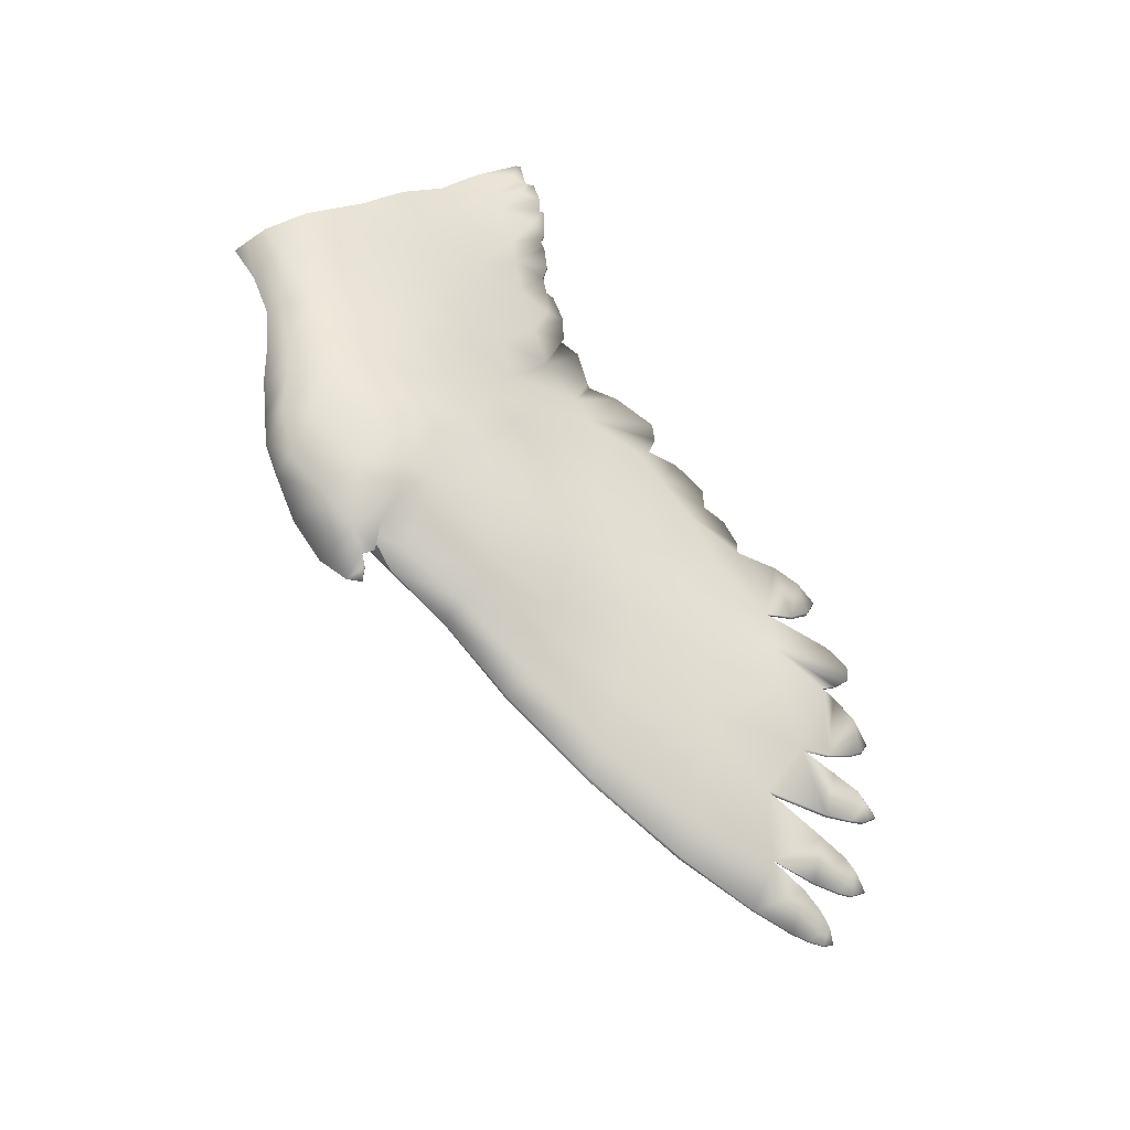
<metadata>
{"format":"obj","ext":"obj","renderer":"f3d","projection":"perspective","resolution":1024,"background":"white","views":[{"elev":77.6,"azim":60.0,"up":"+Y"}]}
</metadata>
<code>
v  1.347 -0.3215 -0.6691
v  1.336 -0.3414 -0.6918
v  1.288 -0.3514 -0.6878
v  1.341 -0.2964 -0.6373
v  1.241 -0.3449 -0.6646
v  1.315 -0.2702 -0.5959
v  1.185 -0.3309 -0.617
v  1.19 -0.2663 -0.5553
v  1.085 -0.2891 -0.5578
v  1.173 -0.3349 -0.6262
v  1.119 -0.3564 -0.6258
v  1.076 -0.3538 -0.6096
v  1.199 -0.1877 -0.4683
v  0.9988 -0.319 -0.5496
v  1.043 -0.3714 -0.6285
v  0.9716 -0.3847 -0.6117
v  0.9306 -0.365 -0.5789
v  1.129 -0.2051 -0.474
v  1.039 -0.2277 -0.4922
v  0.9376 -0.2617 -0.4799
v  0.8417 -0.2852 -0.4854
v  0.9112 -0.379 -0.607
v  0.8785 -0.3969 -0.6216
v  0.8063 -0.3821 -0.5794
v  0.9736 -0.175 -0.4156
v  0.7939 -0.2883 -0.4911
v  0.7702 -0.3536 -0.5409
v  0.8783 -0.1928 -0.3969
v  0.7902 -0.2022 -0.3914
v  0.7023 -0.2938 -0.4737
v  0.7568 -0.3445 -0.5433
v  0.6977 -0.3612 -0.5603
v  0.6627 -0.3522 -0.5435
v  0.714 -0.2281 -0.383
v  0.629 -0.3068 -0.4873
v  0.6629 -0.345 -0.5487
v  0.6266 -0.3622 -0.5721
v  0.6319 -0.2377 -0.3858
v  0.553 -0.3201 -0.5024
v  0.5718 -0.3742 -0.579
v  0.5592 -0.3674 -0.5712
v  0.5324 -0.3677 -0.5824
v  0.572 -0.2566 -0.4252
v  0.4909 -0.3363 -0.5228
v  0.5154 -0.37 -0.6018
v  0.4742 -0.3826 -0.6183
v  0.4641 -0.3737 -0.6146
v  0.5115 -0.2733 -0.4448
v  0.5734 -0.1936 -0.3338
v  0.4503 -0.3503 -0.542
v  0.4532 -0.379 -0.6294
v  0.4733 -0.2849 -0.4553
v  0.4722 -0.2262 -0.3639
v  0.4213 -0.3751 -0.6161
v  0.405 -0.395 -0.658
v  0.3992 -0.3925 -0.652
v  0.3773 -0.3703 -0.5653
v  0.3756 -0.4002 -0.665
v  0.3951 -0.3002 -0.4762
v  0.3843 -0.2469 -0.3763
v  0.3528 -0.3081 -0.4765
v  0.3498 -0.4038 -0.6334
v  0.3401 -0.4128 -0.672
v  0.3291 -0.4091 -0.6579
v  0.3362 -0.3725 -0.5676
v  0.3095 -0.4117 -0.6349
v  0.2865 -0.4232 -0.6704
v  0.2829 -0.4225 -0.6629
v  0.2785 -0.3858 -0.5706
v  0.294 -0.3142 -0.4827
v  0.2959 -0.2678 -0.3813
v  0.2963 -0.2393 -0.2861
v  0.3771 -0.215 -0.2824
v  0.2936 -0.2178 -0.1922
v  0.3712 -0.1994 -0.194
v  0.2909 -0.1683 -0.1223
v  0.2832 -0.129 -0.0906
v  0.3634 -0.1414 -0.1277
v  0.3569 -0.1041 -0.0944
v  0.4639 -0.1902 -0.2748
v  0.4567 -0.1622 -0.1894
v  0.4497 -0.113 -0.1123
v  0.4378 -0.0731 -0.083
v  0.5069 -0.0385 -0.0514
v  0.5622 -0.1566 -0.2546
v  0.5513 -0.1244 -0.1728
v  0.5797 -0.0782 -0.085
v  0.5666 -0.0193 -0.0202
v  0.6376 -0.1844 -0.3212
v  0.6443 -0.1366 -0.2401
v  0.7578 -0.1552 -0.3231
v  0.648 -0.0907 -0.1558
v  0.7254 -0.1103 -0.2369
v  0.8414 -0.1412 -0.3305
v  0.7924 -0.0951 -0.239
v  0.6985 -0.0777 -0.1481
v  0.9105 -0.1259 -0.3323
v  0.7638 -0.0584 -0.141
v  0.6665 -0.0442 -0.0409
v  0.6347 0.0025 0.0128
v  0.6935 0.0133 0.0194
v  0.7394 -0.0257 -0.0355
v  0.7263 0.0156 0.0094
v  0.7284 0.0429 -0.002
v  0.8182 0.0259 -0.0064
v  0.8187 0.066 -0.0254
v  0.8158 -0.0121 -0.0431
v  0.8918 0.0249 -0.02
v  0.91 0.0555 -0.0443
v  0.9751 0.0369 -0.0429
v  0.9768 0.0215 -0.0424
v  0.828 -0.0416 -0.1326
v  0.9362 -0.0107 -0.0748
v  1.072 -0.0092 -0.1107
v  1.092 0.0051 -0.0762
v  0.8627 -0.0782 -0.2336
v  0.9107 -0.0667 -0.2179
v  0.9188 -0.0286 -0.1285
v  1.028 -0.0237 -0.154
v  0.9787 -0.0464 -0.188
v  0.9689 -0.1196 -0.3153
v  1.018 -0.1055 -0.3056
v  1.059 -0.165 -0.4107
v  1.11 -0.1442 -0.3911
v  1.097 -0.0751 -0.2821
v  1.212 -0.1131 -0.3511
v  1.159 -0.062 -0.2515
v  1.188 -0.0504 -0.219
v  1.281 -0.0935 -0.3043
v  1.334 -0.1614 -0.4353
v  1.235 -0.0392 -0.1603
v  1.248 -0.0215 -0.1052
v  1.327 -0.0803 -0.2721
v  1.387 -0.0685 -0.2125
v  1.43 -0.0479 -0.1553
v  1.426 -0.1397 -0.3912
v  1.497 -0.1245 -0.3508
v  1.569 -0.113 -0.2895
v  1.617 -0.0913 -0.2244
v  1.591 -0.1535 -0.4138
v  1.697 -0.1439 -0.3645
v  1.752 -0.1321 -0.2905
v  1.765 -0.1596 -0.3853
v  1.816 -0.1537 -0.328
v  1.807 -0.1689 -0.3921
v  1.841 -0.1621 -0.3461
v  1.839 -0.1727 -0.3914
v  1.861 -0.1664 -0.3649
v  1.869 -0.1716 -0.381
v  1.706 -0.1749 -0.4595
v  1.765 -0.158 -0.4052
v  1.754 -0.1838 -0.4764
v  1.8 -0.1697 -0.4336
v  1.783 -0.1861 -0.4801
v  1.815 -0.1776 -0.4499
v  1.822 -0.1884 -0.4753
v  1.557 -0.195 -0.5088
v  1.678 -0.1835 -0.4863
v  1.621 -0.2076 -0.5433
v  1.664 -0.2145 -0.5617
v  1.707 -0.1991 -0.5202
v  1.693 -0.2201 -0.5665
v  1.72 -0.2078 -0.5383
v  1.723 -0.2199 -0.563
v  1.437 -0.2138 -0.5355
v  1.481 -0.2552 -0.6071
v  1.591 -0.2113 -0.5482
v  1.375 -0.2299 -0.5585
v  1.503 -0.2627 -0.6138
v  1.557 -0.2707 -0.628
v  1.42 -0.296 -0.6606
v  1.609 -0.2415 -0.5858
v  1.614 -0.2541 -0.6097
v  1.607 -0.2644 -0.6253
v  1.471 -0.2918 -0.6738
v  1.49 -0.2787 -0.6607
v  1.49 -0.2609 -0.6321
v  0.9575 0.0524 0.0273
v  0.9747 0.0544 0.0068
v  0.9561 0.0572 -0.0086
v  0.9345 0.0592 -0.0156
v  0.9055 0.0445 0.05
v  0.8265 0.0387 0.0558
v  0.7384 0.026 0.0437
v  0.9393 0.0591 -0.0369
v  0.9022 0.0616 -0.0676
v  0.684 0.0123 0.0349
v  0.2844 -0.1173 -0.118
v  0.3521 -0.0885 -0.116
v  0.2859 -0.1018 -0.1558
v  0.4451 -0.0525 -0.1097
v  0.3511 -0.0839 -0.1606
v  0.2928 -0.1111 -0.2357
v  0.3652 -0.0968 -0.2384
v  0.3061 -0.1597 -0.3357
v  0.3858 -0.205 -0.4165
v  0.296 -0.2256 -0.4191
v  0.3525 -0.2841 -0.496
v  0.2971 -0.2981 -0.4969
v  0.2813 -0.4182 -0.6653
v  0.2868 -0.4195 -0.6722
v  0.3059 -0.3977 -0.643
v  0.2775 -0.3719 -0.5801
v  0.333 -0.3546 -0.5806
v  0.3289 -0.4031 -0.6608
v  0.3468 -0.3894 -0.6412
v  0.3389 -0.4084 -0.6731
v  0.3747 -0.3962 -0.6663
v  0.3684 -0.3461 -0.581
v  0.3979 -0.3873 -0.6527
v  0.3874 -0.2752 -0.4955
v  0.4036 -0.391 -0.6582
v  0.4211 -0.361 -0.6252
v  0.4519 -0.375 -0.6321
v  0.4501 -0.3238 -0.5619
v  0.4625 -0.3652 -0.6189
v  0.4748 -0.2571 -0.4817
v  0.4722 -0.3774 -0.6206
v  0.4907 -0.3138 -0.5483
v  0.5142 -0.3601 -0.6027
v  0.531 -0.353 -0.5844
v  0.5133 -0.25 -0.4718
v  0.5603 -0.3557 -0.5753
v  0.5541 -0.2918 -0.5243
v  0.5715 -0.3695 -0.5838
v  0.6042 -0.3228 -0.5506
v  0.6218 -0.3573 -0.576
v  0.6327 -0.2868 -0.5072
v  0.6629 -0.3355 -0.5536
v  0.5734 -0.2394 -0.454
v  0.5795 -0.1718 -0.3861
v  0.6972 -0.3552 -0.5653
v  0.7046 -0.2841 -0.4899
v  0.7623 -0.3319 -0.5481
v  0.7694 -0.3456 -0.55
v  0.7925 -0.2787 -0.5035
v  0.805 -0.3731 -0.5874
v  0.8794 -0.3873 -0.6225
v  0.8374 -0.2702 -0.5037
v  0.9127 -0.3657 -0.608
v  0.9321 -0.3427 -0.583
v  0.9725 -0.3719 -0.6181
v  1.044 -0.3582 -0.634
v  1.002 -0.296 -0.5654
v  1.076 -0.3371 -0.6161
v  0.9306 -0.3106 -0.5585
v  1.117 -0.345 -0.6345
v  0.9061 -0.2581 -0.5032
v  1.169 -0.3272 -0.6313
v  1.083 -0.2792 -0.5732
v  1.184 -0.3171 -0.6216
v  1.24 -0.3364 -0.6689
v  1.189 -0.2557 -0.5699
v  1.285 -0.34 -0.6906
v  1.316 -0.2595 -0.5974
v  1.339 -0.2888 -0.6397
v  1.332 -0.3314 -0.6958
v  1.345 -0.3123 -0.6725
v  1.419 -0.2874 -0.664
v  1.468 -0.2854 -0.6765
v  1.374 -0.2176 -0.5675
v  1.489 -0.2735 -0.6633
v  1.49 -0.2564 -0.6361
v  1.482 -0.2397 -0.6106
v  1.506 -0.2553 -0.6202
v  1.437 -0.2005 -0.543
v  1.555 -0.2627 -0.6332
v  1.589 -0.21 -0.5519
v  1.606 -0.2581 -0.6276
v  1.612 -0.2469 -0.6119
v  1.608 -0.2335 -0.5888
v  1.557 -0.1856 -0.5132
v  1.621 -0.1996 -0.5415
v  1.667 -0.2087 -0.5626
v  1.678 -0.1765 -0.49
v  1.694 -0.2115 -0.5643
v  1.706 -0.1923 -0.5238
v  1.722 -0.2122 -0.5658
v  1.719 -0.2012 -0.542
v  1.591 -0.1417 -0.4185
v  1.706 -0.1672 -0.4619
v  1.427 -0.1259 -0.398
v  1.755 -0.176 -0.4785
v  1.334 -0.1481 -0.4432
v  1.784 -0.1784 -0.4822
v  1.198 -0.1756 -0.4831
v  1.821 -0.1807 -0.4776
v  1.815 -0.1704 -0.4537
v  1.8 -0.1641 -0.4374
v  1.765 -0.1521 -0.4073
v  1.698 -0.1304 -0.3637
v  1.766 -0.1526 -0.387
v  1.571 -0.0904 -0.2932
v  1.809 -0.1613 -0.3937
v  1.498 -0.1104 -0.3566
v  1.841 -0.1652 -0.3929
v  1.328 -0.0662 -0.2783
v  1.869 -0.1637 -0.3825
v  1.862 -0.1592 -0.3674
v  1.842 -0.1547 -0.3485
v  1.817 -0.1464 -0.3303
v  1.753 -0.1245 -0.2925
v  1.617 -0.0846 -0.2284
v  1.429 -0.0432 -0.1602
v  1.389 -0.0457 -0.2155
v  1.248 -0.0134 -0.1082
v  1.237 -0.0164 -0.1633
v  1.095 0.0201 -0.0767
v  1.078 0.0321 -0.1218
v  1.19 -0.0366 -0.2252
v  0.9578 0.0532 -0.0798
v  1.048 0.0298 -0.1696
v  0.9261 0.0515 -0.1193
v  1.282 -0.0796 -0.3126
v  1.162 -0.0476 -0.2587
v  1.213 -0.0998 -0.3642
v  1.023 0.0226 -0.1981
v  1.101 -0.0556 -0.3006
v  1.11 -0.1305 -0.4121
v  1.128 -0.1936 -0.4926
v  1.023 -0.0782 -0.3422
v  1.037 -0.217 -0.5112
v  1.058 -0.1522 -0.4328
v  0.9713 -0.1641 -0.4369
v  0.973 -0.0927 -0.3558
v  0.9874 0.0105 -0.2334
v  0.9283 -0.009 -0.2666
v  0.867 0.0381 -0.1813
v  0.8924 -0.0203 -0.2807
v  0.9113 -0.1078 -0.3698
v  0.8572 -0.1847 -0.4193
v  0.84 -0.0301 -0.2907
v  0.7884 -0.1922 -0.4236
v  0.8175 -0.1128 -0.3614
v  0.7142 -0.2083 -0.4163
v  0.768 -0.1221 -0.3643
v  0.789 -0.0406 -0.2948
v  0.7972 0.0128 -0.2262
v  0.7448 -0.0583 -0.2983
v  0.8336 0.0591 -0.1605
v  0.7056 -0.1395 -0.3594
v  0.8825 0.0754 -0.1114
v  0.7689 0.0363 -0.2037
v  0.8941 0.0744 -0.0248
v  0.7979 0.0727 -0.0831
v  0.7292 0.0101 -0.2251
v  0.7056 0.037 -0.1599
v  0.6717 -0.0102 -0.2289
v  0.636 0.0127 -0.1816
v  0.6888 -0.0741 -0.3001
v  0.6101 -0.0299 -0.2349
v  0.6312 -0.0928 -0.3095
v  0.6453 -0.1565 -0.3722
v  0.543 -0.0522 -0.2374
v  0.5598 -0.1154 -0.3196
v  0.6437 -0.2239 -0.4352
v  0.553 -0.0088 -0.1506
v  0.6989 -0.2807 -0.4943
v  0.4644 -0.1346 -0.3263
v  0.4586 -0.0795 -0.24
v  0.4749 -0.191 -0.4078
v  0.3781 -0.1498 -0.3356
v  0.466 -0.0474 -0.1666
v  0.5222 -0.0105 -0.0908
v  0.5647 -0.012 -0.0186
v  0.5785 0.0153 -0.0632
v  0.6308 0.0082 0.0116
v  0.6127 0.0307 -0.11
v  0.6439 0.0386 -0.0191
v  0.6809 0.0181 0.0344
v  0.6764 0.0563 -0.0579
v  0.7246 0.0565 0.0038
v  0.8183 0.0792 -0.0101
v  0.7369 0.0295 0.0438
v  0.8254 0.0437 0.0561
v  0.9062 0.0483 0.0507
v  0.9337 0.0634 -0.0156
v  0.9578 0.0558 0.0277
v  0.9564 0.0598 -0.0079
v  0.9735 0.0576 0.0069
o Falcon
g Falcon
f 1 2 3
f 3 4 1
f 5 4 3
f 5 6 4
f 7 6 5
f 7 8 6
f 8 7 9
f 7 10 9
f 10 11 9
f 11 12 9
f 13 6 8
f 14 9 12
f 14 12 15
f 14 15 16
f 17 14 16
f 8 9 18
f 13 8 18
f 14 19 9
f 18 9 19
f 14 17 20
f 14 20 19
f 20 17 21
f 17 22 21
f 21 22 23
f 24 21 23
f 19 20 25
f 21 24 26
f 24 27 26
f 20 21 28
f 25 20 28
f 29 21 26
f 28 21 29
f 27 30 26
f 27 31 30
f 32 30 31
f 30 32 33
f 26 34 29
f 30 34 26
f 35 30 33
f 35 33 36
f 36 37 35
f 30 38 34
f 35 38 30
f 39 35 37
f 37 40 39
f 41 39 40
f 41 42 39
f 38 35 43
f 43 35 39
f 44 39 42
f 44 42 45
f 44 45 46
f 47 44 46
f 39 48 43
f 44 48 39
f 49 38 43
f 49 43 48
f 50 44 47
f 50 47 51
f 44 52 48
f 50 52 44
f 48 52 53
f 49 48 53
f 54 50 51
f 54 51 55
f 54 55 56
f 56 57 54
f 57 50 54
f 56 58 57
f 52 50 59
f 59 50 57
f 60 52 59
f 53 52 60
f 57 61 59
f 59 61 60
f 58 62 57
f 58 63 62
f 62 63 64
f 65 57 62
f 65 62 64
f 65 61 57
f 66 65 64
f 66 64 67
f 66 67 68
f 68 69 66
f 69 65 66
f 69 70 65
f 65 70 61
f 70 71 61
f 61 71 60
f 72 60 71
f 73 60 72
f 73 53 60
f 74 73 72
f 75 73 74
f 76 75 74
f 77 78 76
f 78 75 76
f 79 78 77
f 75 80 73
f 80 53 73
f 80 49 53
f 78 81 75
f 81 80 75
f 79 82 78
f 82 81 78
f 83 82 79
f 82 83 84
f 81 85 80
f 85 49 80
f 81 82 86
f 86 85 81
f 82 84 87
f 82 87 86
f 87 84 88
f 85 89 49
f 89 38 49
f 89 34 38
f 90 89 85
f 86 90 85
f 89 91 34
f 90 91 89
f 91 29 34
f 92 90 86
f 86 87 92
f 93 91 90
f 92 93 90
f 91 94 29
f 29 94 28
f 93 95 91
f 91 95 94
f 96 93 92
f 28 94 97
f 97 25 28
f 96 98 93
f 93 98 95
f 96 92 99
f 92 87 99
f 88 99 87
f 100 99 88
f 101 99 100
f 102 96 99
f 101 102 99
f 98 96 102
f 103 102 101
f 101 104 103
f 103 104 105
f 103 105 102
f 105 104 106
f 102 107 98
f 102 105 107
f 106 108 105
f 107 105 108
f 109 108 106
f 109 110 108
f 110 111 108
f 98 107 112
f 98 112 95
f 113 107 108
f 113 108 111
f 107 113 112
f 111 114 113
f 114 111 115
f 95 112 116
f 116 94 95
f 97 94 116
f 112 117 116
f 117 97 116
f 112 113 118
f 118 117 112
f 118 113 119
f 119 113 114
f 118 120 117
f 118 119 120
f 121 97 117
f 97 121 25
f 120 122 117
f 122 121 117
f 25 121 123
f 121 122 123
f 25 123 19
f 19 123 18
f 123 124 18
f 123 122 124
f 18 124 13
f 125 122 120
f 122 125 124
f 119 125 120
f 124 125 126
f 124 126 13
f 127 125 119
f 127 126 125
f 128 127 119
f 119 114 128
f 129 126 127
f 127 128 129
f 13 126 130
f 126 129 130
f 128 114 131
f 114 115 131
f 131 115 132
f 129 128 133
f 128 131 133
f 132 134 131
f 133 131 134
f 135 134 132
f 129 133 136
f 130 129 136
f 133 134 137
f 136 133 137
f 134 135 138
f 137 134 138
f 138 135 139
f 137 138 140
f 137 140 136
f 138 139 141
f 140 138 141
f 141 139 142
f 141 142 143
f 143 142 144
f 144 145 143
f 146 145 144
f 146 147 145
f 148 147 146
f 147 148 149
f 140 141 150
f 150 141 151
f 150 151 152
f 152 151 153
f 152 153 154
f 154 153 155
f 154 155 156
f 136 140 157
f 140 158 157
f 157 158 159
f 159 158 160
f 160 158 161
f 160 161 162
f 162 161 163
f 163 164 162
f 165 136 157
f 130 136 165
f 166 165 157
f 167 166 157
f 130 165 168
f 168 165 166
f 13 130 168
f 169 166 167
f 13 168 6
f 169 167 170
f 171 6 168
f 170 167 172
f 172 173 170
f 174 170 173
f 175 171 168
f 175 168 176
f 168 177 176
f 168 166 177
f 178 179 180
f 178 180 181
f 182 178 181
f 106 182 181
f 106 183 182
f 106 184 183
f 106 181 109
f 181 185 109
f 109 185 186
f 104 184 106
f 184 104 101
f 184 101 187
f 187 101 100
f 188 79 77
f 189 79 188
f 189 83 79
f 190 189 188
f 191 83 189
f 191 84 83
f 192 189 190
f 192 191 189
f 193 192 190
f 194 192 193
f 195 194 193
f 196 195 197
f 198 197 199
f 198 196 197
f 68 67 200
f 200 67 201
f 67 64 201
f 202 203 200
f 200 201 202
f 202 204 203
f 203 204 199
f 199 204 198
f 201 205 202
f 205 204 202
f 201 64 205
f 205 206 204
f 205 64 207
f 205 207 206
f 207 64 63
f 63 58 207
f 206 207 208
f 207 58 208
f 206 209 204
f 209 206 208
f 204 209 198
f 208 58 210
f 209 208 210
f 210 58 56
f 198 209 211
f 196 198 211
f 56 212 210
f 55 212 56
f 213 209 210
f 210 212 213
f 212 55 214
f 212 214 213
f 214 55 51
f 213 215 209
f 214 215 213
f 215 211 209
f 51 216 214
f 214 216 215
f 47 216 51
f 217 211 215
f 217 196 211
f 218 216 47
f 218 47 46
f 46 45 218
f 216 219 215
f 218 219 216
f 215 219 217
f 218 45 220
f 218 220 219
f 221 220 45
f 219 220 221
f 221 45 42
f 217 219 222
f 42 223 221
f 41 223 42
f 221 224 219
f 224 221 223
f 219 224 222
f 41 225 223
f 40 225 41
f 225 226 223
f 226 224 223
f 40 227 225
f 226 225 227
f 37 227 40
f 226 228 224
f 227 228 226
f 37 229 227
f 228 227 229
f 36 229 37
f 228 230 224
f 222 224 230
f 33 32 36
f 222 230 231
f 36 32 232
f 32 31 232
f 36 232 233
f 36 233 229
f 232 31 234
f 234 233 232
f 235 234 31
f 235 31 27
f 27 24 235
f 236 234 235
f 234 236 233
f 235 24 237
f 236 235 237
f 24 23 237
f 237 23 238
f 23 22 238
f 238 239 237
f 239 236 237
f 238 22 240
f 239 238 240
f 22 17 240
f 240 17 241
f 239 240 241
f 17 242 241
f 16 242 17
f 16 15 242
f 242 15 243
f 15 12 243
f 242 244 241
f 242 243 244
f 243 12 245
f 243 245 244
f 12 11 245
f 244 246 241
f 239 241 246
f 245 11 247
f 11 10 247
f 239 246 248
f 248 246 244
f 247 10 249
f 10 7 249
f 250 245 247
f 250 247 249
f 245 250 244
f 249 7 251
f 249 251 250
f 251 7 252
f 252 7 5
f 251 253 250
f 252 5 254
f 254 5 3
f 251 252 255
f 255 253 251
f 254 256 252
f 255 252 256
f 254 3 257
f 257 3 2
f 2 1 257
f 254 257 258
f 257 1 258
f 258 256 254
f 1 4 258
f 258 4 256
f 4 6 256
f 256 6 255
f 6 259 255
f 171 259 6
f 259 171 260
f 260 171 175
f 261 255 259
f 261 259 260
f 260 175 262
f 260 262 261
f 262 175 176
f 176 263 262
f 263 261 262
f 177 263 176
f 177 166 263
f 263 166 264
f 263 264 261
f 264 166 265
f 265 166 169
f 169 170 265
f 264 266 261
f 265 170 267
f 265 268 264
f 267 268 265
f 170 269 267
f 174 269 170
f 174 173 269
f 269 173 270
f 269 270 267
f 173 172 270
f 271 267 270
f 270 172 271
f 271 268 267
f 172 167 271
f 271 167 268
f 268 167 272
f 264 268 272
f 272 266 264
f 272 167 157
f 157 273 272
f 159 273 157
f 159 160 273
f 273 160 274
f 160 162 274
f 275 272 273
f 274 275 273
f 274 162 276
f 277 275 274
f 276 277 274
f 162 278 276
f 164 278 162
f 164 163 278
f 276 278 279
f 278 163 279
f 279 277 276
f 163 161 279
f 279 161 277
f 161 275 277
f 158 275 161
f 140 275 158
f 280 275 140
f 280 272 275
f 140 281 280
f 150 281 140
f 280 282 272
f 282 266 272
f 150 283 281
f 152 283 150
f 154 283 152
f 284 266 282
f 261 266 284
f 285 283 154
f 261 284 286
f 255 261 286
f 286 253 255
f 154 287 285
f 156 287 154
f 156 155 287
f 287 288 285
f 287 155 288
f 288 289 285
f 155 289 288
f 285 289 283
f 153 289 155
f 289 290 283
f 289 153 290
f 283 290 281
f 290 153 151
f 151 141 290
f 290 291 281
f 290 141 291
f 281 291 280
f 291 141 292
f 292 141 143
f 143 145 292
f 293 280 291
f 292 145 294
f 145 147 294
f 295 280 293
f 295 282 280
f 294 147 296
f 147 149 296
f 297 282 295
f 296 149 298
f 149 148 298
f 298 299 296
f 298 148 299
f 299 300 296
f 148 300 299
f 296 300 294
f 146 300 148
f 300 301 294
f 146 301 300
f 294 301 292
f 144 301 146
f 144 142 301
f 301 302 292
f 301 142 302
f 292 302 291
f 142 139 302
f 303 291 302
f 302 139 303
f 293 291 303
f 139 135 303
f 303 135 304
f 304 293 303
f 135 132 304
f 305 293 304
f 305 295 293
f 297 295 305
f 304 132 306
f 304 306 305
f 132 115 306
f 305 306 307
f 307 297 305
f 306 115 308
f 308 307 306
f 115 111 308
f 308 111 110
f 309 307 308
f 308 110 309
f 310 297 307
f 309 310 307
f 309 110 311
f 311 110 109
f 311 109 186
f 309 311 312
f 312 310 309
f 313 311 186
f 312 311 313
f 310 314 297
f 314 282 297
f 314 284 282
f 312 315 310
f 315 314 310
f 316 284 314
f 314 315 316
f 316 286 284
f 317 315 312
f 312 313 317
f 316 315 318
f 317 318 315
f 319 286 316
f 318 319 316
f 319 320 286
f 320 253 286
f 320 250 253
f 321 319 318
f 322 250 320
f 250 322 244
f 323 320 319
f 323 322 320
f 321 323 319
f 322 248 244
f 324 322 323
f 322 324 248
f 325 323 321
f 325 324 323
f 318 326 321
f 326 318 317
f 327 325 321
f 321 326 327
f 328 326 317
f 326 328 327
f 313 328 317
f 329 325 327
f 327 328 329
f 330 324 325
f 325 329 330
f 248 324 331
f 331 324 330
f 248 331 239
f 330 329 332
f 239 331 333
f 236 239 333
f 330 334 331
f 334 333 331
f 332 334 330
f 333 335 236
f 236 335 233
f 336 333 334
f 336 335 333
f 337 334 332
f 337 336 334
f 338 332 329
f 332 338 337
f 328 338 329
f 339 336 337
f 328 340 338
f 339 341 336
f 341 335 336
f 328 342 340
f 313 342 328
f 313 186 342
f 338 340 343
f 186 344 342
f 186 185 344
f 342 345 340
f 340 345 343
f 342 344 345
f 346 338 343
f 337 338 346
f 346 339 337
f 346 343 347
f 343 345 347
f 348 339 346
f 349 346 347
f 349 348 346
f 350 339 348
f 350 341 339
f 351 348 349
f 351 350 348
f 352 341 350
f 352 350 351
f 353 341 352
f 353 335 341
f 351 354 352
f 352 355 353
f 352 354 355
f 356 335 353
f 354 351 357
f 357 351 349
f 356 358 335
f 233 335 358
f 229 233 358
f 358 228 229
f 228 358 356
f 356 230 228
f 356 231 230
f 353 231 356
f 353 355 231
f 355 359 231
f 355 360 359
f 354 360 355
f 231 359 361
f 361 222 231
f 361 217 222
f 361 196 217
f 361 362 196
f 359 362 361
f 362 195 196
f 362 194 195
f 359 194 362
f 360 194 359
f 360 363 194
f 354 363 360
f 194 363 192
f 354 357 363
f 363 191 192
f 363 364 191
f 357 364 363
f 364 84 191
f 84 364 365
f 84 365 88
f 364 357 366
f 365 364 366
f 367 88 365
f 365 366 367
f 100 88 367
f 366 357 368
f 368 357 349
f 347 368 349
f 367 366 369
f 366 368 369
f 370 100 367
f 367 369 370
f 187 100 370
f 371 368 347
f 369 368 371
f 345 371 347
f 369 371 372
f 345 372 371
f 370 369 372
f 345 373 372
f 374 187 370
f 370 372 374
f 373 374 372
f 184 187 374
f 345 344 373
f 375 184 374
f 375 374 373
f 344 375 373
f 183 184 375
f 183 375 182
f 182 375 376
f 376 375 344
f 182 376 178
f 344 377 376
f 344 185 377
f 377 185 181
f 178 376 378
f 377 378 376
f 181 379 377
f 379 378 377
f 180 379 181
f 380 178 378
f 379 380 378
f 180 380 379
f 179 178 380
f 179 380 180

</code>
